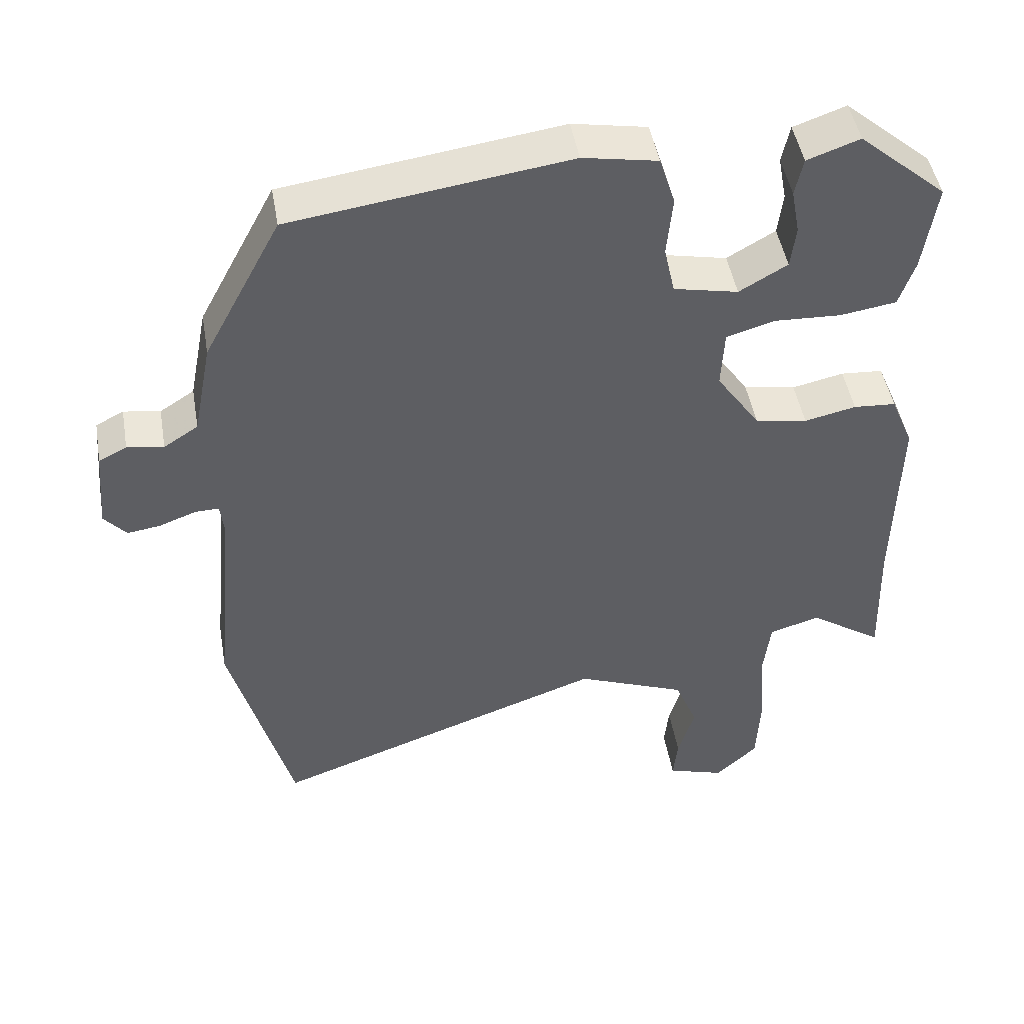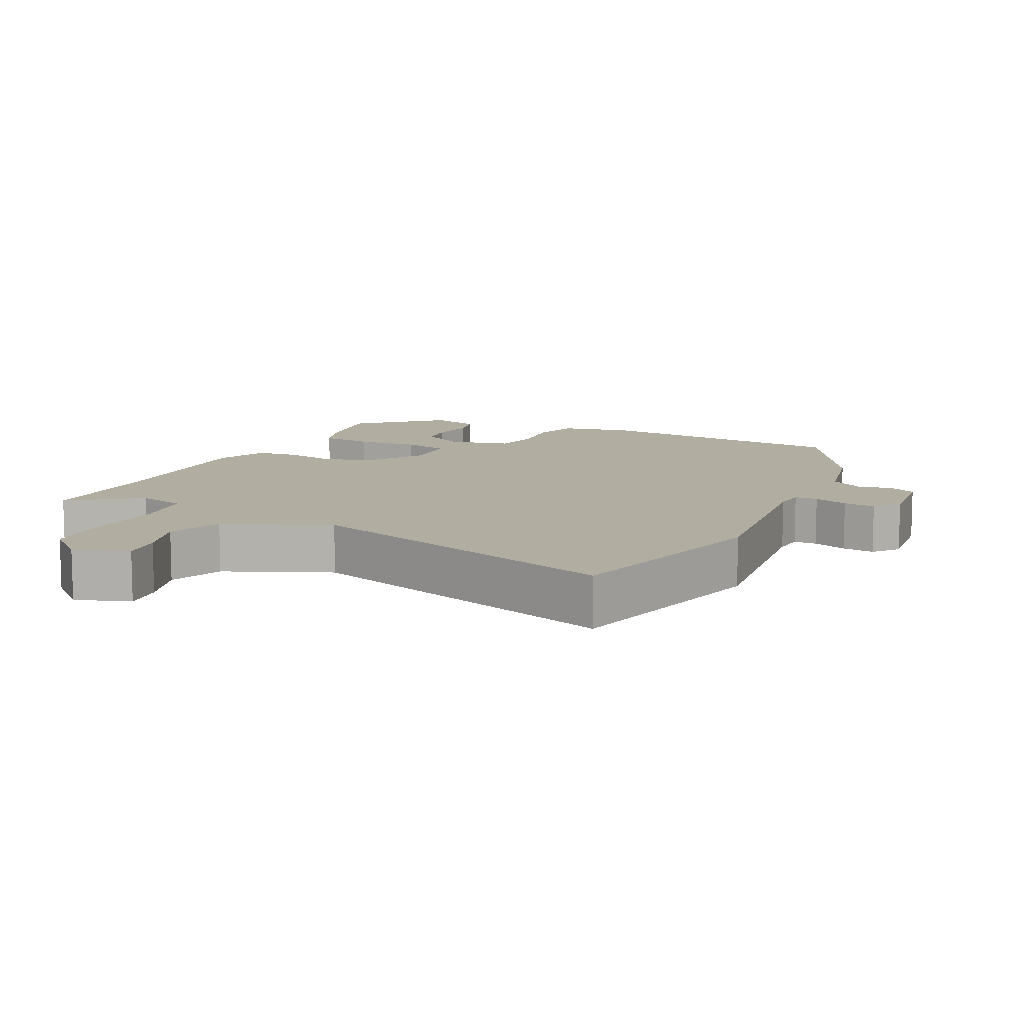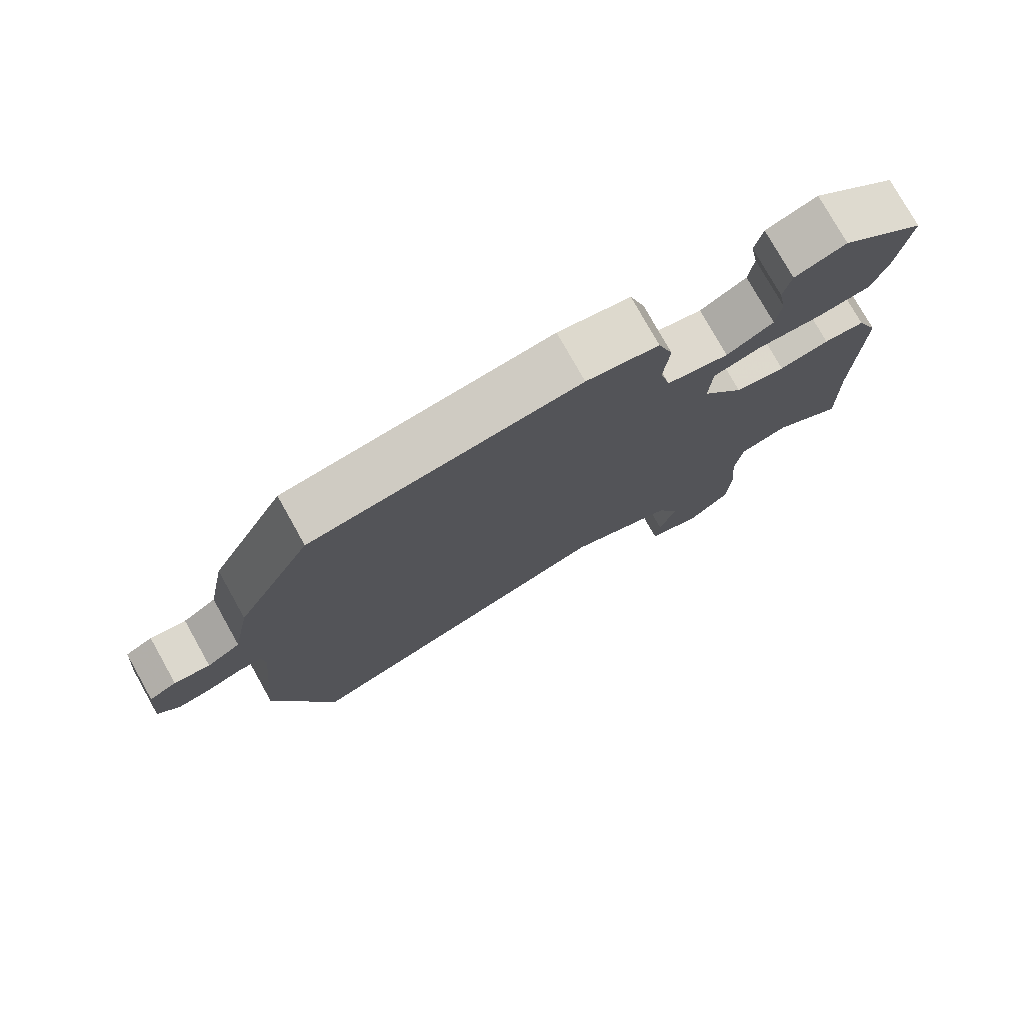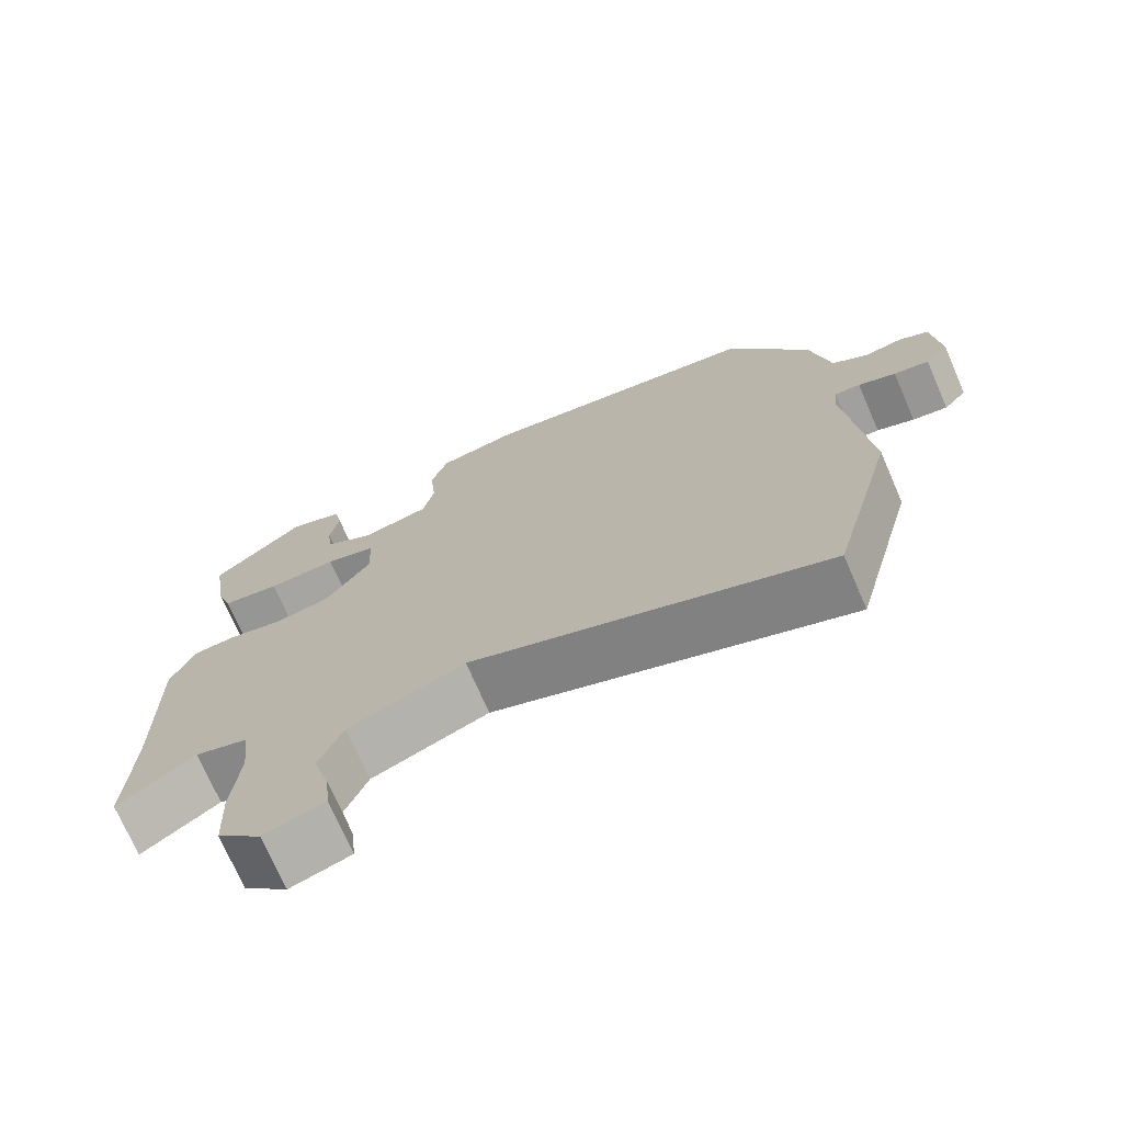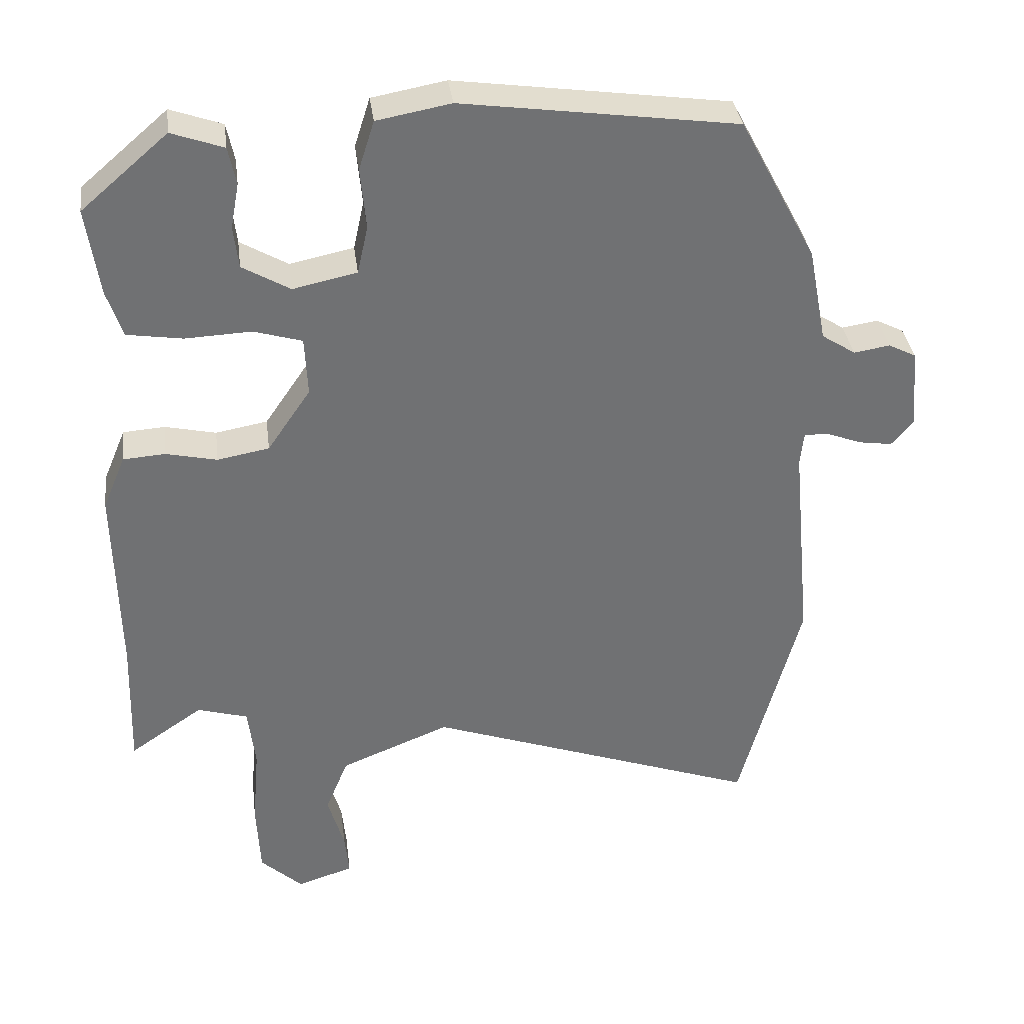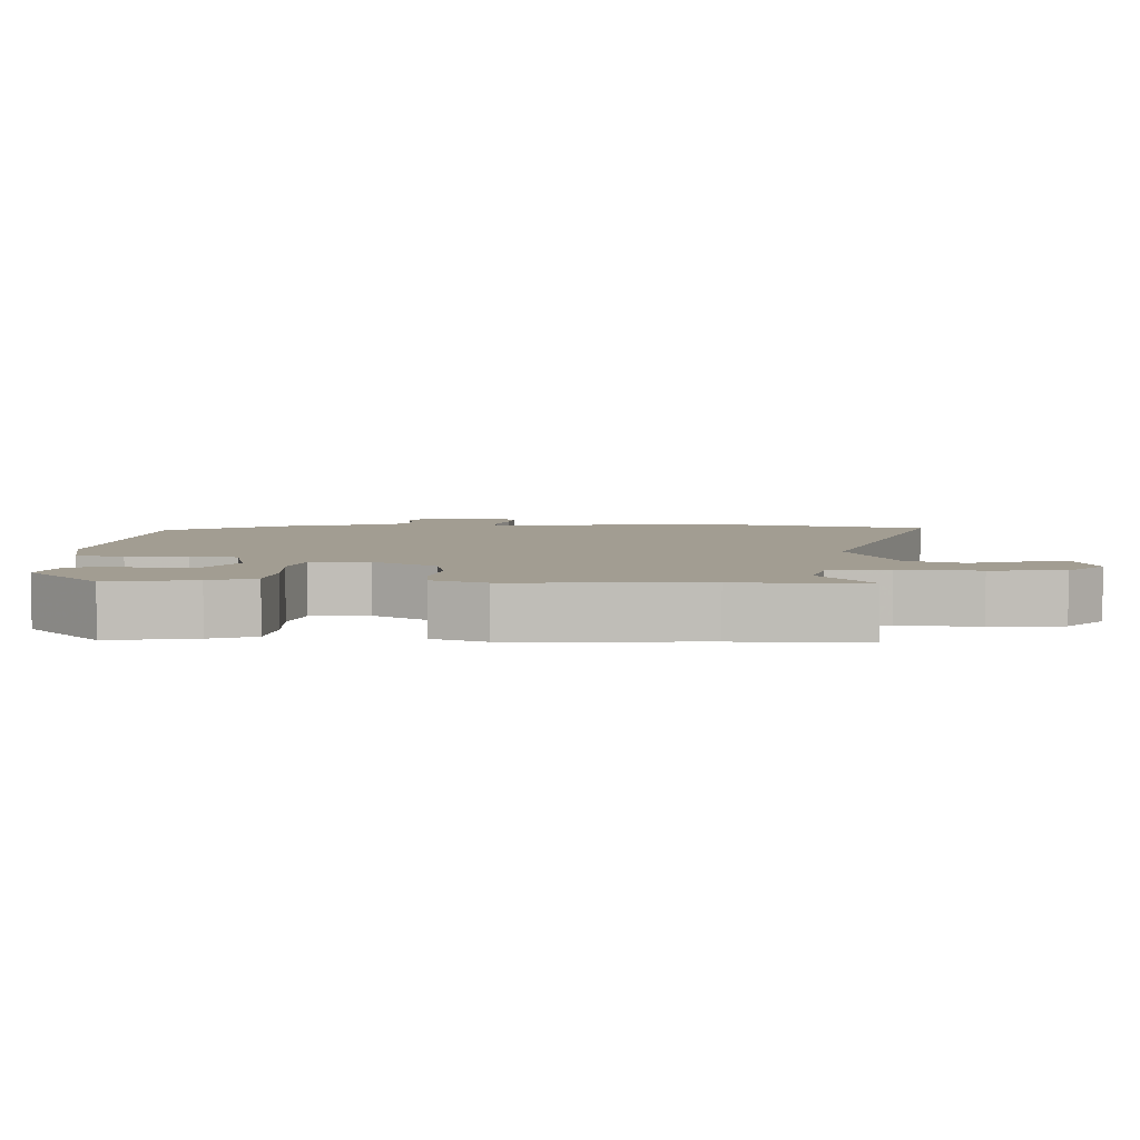
<metadata>
{"format":"obj","ext":"obj","renderer":"f3d","projection":"perspective","resolution":1024,"background":"white","views":[{"elev":47.3,"azim":-9.8,"up":"+Z"},{"elev":10.4,"azim":-155.5,"up":"+Y"},{"elev":77.5,"azim":-29.3,"up":"+Z"},{"elev":-72.7,"azim":-156.5,"up":"+Z"},{"elev":35.2,"azim":172.6,"up":"+Z"},{"elev":4.9,"azim":90.5,"up":"+Y"}]}
</metadata>
<code>
v 0.495 0.07 -0.336
v 0.501 0.07 -0.521
v 0.398 0.07 -0.451
v 0.327 0.07 -0.472
v 0.317 0.07 -0.559
v 0.327 0.07 -0.673
v 0.322 0.07 -0.777
v 0.263 0.07 -0.832
v 0.183 0.07 -0.807
v 0.189 0.07 -0.746
v 0.212 0.07 -0.667
v 0.18 0.07 -0.588
v 0.025 0.07 -0.526
v -0.448 0.07 -0.695
v -0.534 0.07 -0.372
v -0.506 0.07 -0.076
v -0.511 0.07 -0.029
v -0.545 0.07 -0.03
v -0.595 0.07 -0.049
v -0.642 0.07 -0.056
v -0.673 0.07 -0.02
v -0.663 0.07 0.094
v -0.624 0.07 0.114
v -0.573 0.07 0.106
v -0.525 0.07 0.137
v -0.499 0.07 0.271
v -0.391 0.07 0.474
v -0.005 0.07 0.528
v 0.099 0.07 0.509
v 0.121 0.07 0.44
v 0.113 0.07 0.355
v 0.128 0.07 0.287
v 0.218 0.07 0.268
v 0.285 0.07 0.307
v 0.292 0.07 0.366
v 0.28 0.07 0.43
v 0.291 0.07 0.483
v 0.364 0.07 0.509
v 0.486 0.07 0.404
v 0.468 0.07 0.28
v 0.446 0.07 0.214
v 0.368 0.07 0.202
v 0.275 0.07 0.206
v 0.207 0.07 0.186
v 0.203 0.07 0.103
v 0.264 0.07 0.014
v 0.337 0.07 0.001
v 0.409 0.07 0.017
v 0.468 0.07 0.013
v 0.5 0.07 -0.063
v 0.495 0 -0.336
v 0.501 0 -0.521
v 0.398 0 -0.451
v 0.327 0 -0.472
v 0.317 0 -0.559
v 0.327 0 -0.673
v 0.322 0 -0.777
v 0.263 0 -0.832
v 0.183 0 -0.807
v 0.189 0 -0.746
v 0.212 0 -0.667
v 0.18 0 -0.588
v 0.025 0 -0.526
v -0.448 0 -0.695
v -0.534 0 -0.372
v -0.506 0 -0.076
v -0.511 0 -0.029
v -0.545 0 -0.03
v -0.595 0 -0.049
v -0.642 0 -0.056
v -0.673 0 -0.02
v -0.663 0 0.094
v -0.624 0 0.114
v -0.573 0 0.106
v -0.525 0 0.137
v -0.499 0 0.271
v -0.391 0 0.474
v -0.005 0 0.528
v 0.099 0 0.509
v 0.121 0 0.44
v 0.113 0 0.355
v 0.128 0 0.287
v 0.218 0 0.268
v 0.285 0 0.307
v 0.292 0 0.366
v 0.28 0 0.43
v 0.291 0 0.483
v 0.364 0 0.509
v 0.486 0 0.404
v 0.468 0 0.28
v 0.446 0 0.214
v 0.368 0 0.202
v 0.275 0 0.206
v 0.207 0 0.186
v 0.203 0 0.103
v 0.264 0 0.014
v 0.337 0 0.001
v 0.409 0 0.017
v 0.468 0 0.013
v 0.5 0 -0.063
f 47 48 49 50
f 46 47 50 1
f 45 46 1 2
f 40 41 42 43
f 40 43 44
f 39 40 44
f 35 36 37 38
f 34 35 38 39
f 33 34 39 44
f 28 29 30 31
f 28 31 32
f 25 26 27 28
f 25 28 32
f 24 25 32 33
f 22 23 24
f 21 22 24
f 18 19 20 21
f 17 18 21 24
f 13 14 15 16
f 12 13 16 17
f 8 9 10 11
f 6 7 8 11
f 5 6 11 12
f 4 5 12 17
f 45 2 3
f 45 3 4 17
f 17 24 33 44
f 17 44 45
f 100 99 98 97
f 51 100 97 96
f 52 51 96 95
f 93 92 91 90
f 94 93 90
f 94 90 89
f 88 87 86 85
f 89 88 85 84
f 94 89 84 83
f 81 80 79 78
f 82 81 78
f 78 77 76 75
f 82 78 75
f 83 82 75 74
f 74 73 72
f 74 72 71
f 71 70 69 68
f 74 71 68 67
f 66 65 64 63
f 67 66 63 62
f 61 60 59 58
f 61 58 57 56
f 62 61 56 55
f 67 62 55 54
f 53 52 95
f 67 54 53 95
f 94 83 74 67
f 95 94 67
f 1 51 52 2
f 2 52 53 3
f 3 53 54 4
f 4 54 55 5
f 5 55 56 6
f 6 56 57 7
f 7 57 58 8
f 8 58 59 9
f 9 59 60 10
f 10 60 61 11
f 11 61 62 12
f 12 62 63 13
f 13 63 64 14
f 14 64 65 15
f 15 65 66 16
f 16 66 67 17
f 17 67 68 18
f 18 68 69 19
f 19 69 70 20
f 20 70 71 21
f 21 71 72 22
f 22 72 73 23
f 23 73 74 24
f 24 74 75 25
f 25 75 76 26
f 26 76 77 27
f 27 77 78 28
f 28 78 79 29
f 29 79 80 30
f 30 80 81 31
f 31 81 82 32
f 32 82 83 33
f 33 83 84 34
f 34 84 85 35
f 35 85 86 36
f 36 86 87 37
f 37 87 88 38
f 38 88 89 39
f 39 89 90 40
f 40 90 91 41
f 41 91 92 42
f 42 92 93 43
f 43 93 94 44
f 44 94 95 45
f 45 95 96 46
f 46 96 97 47
f 47 97 98 48
f 48 98 99 49
f 49 99 100 50
f 50 100 51 1

</code>
